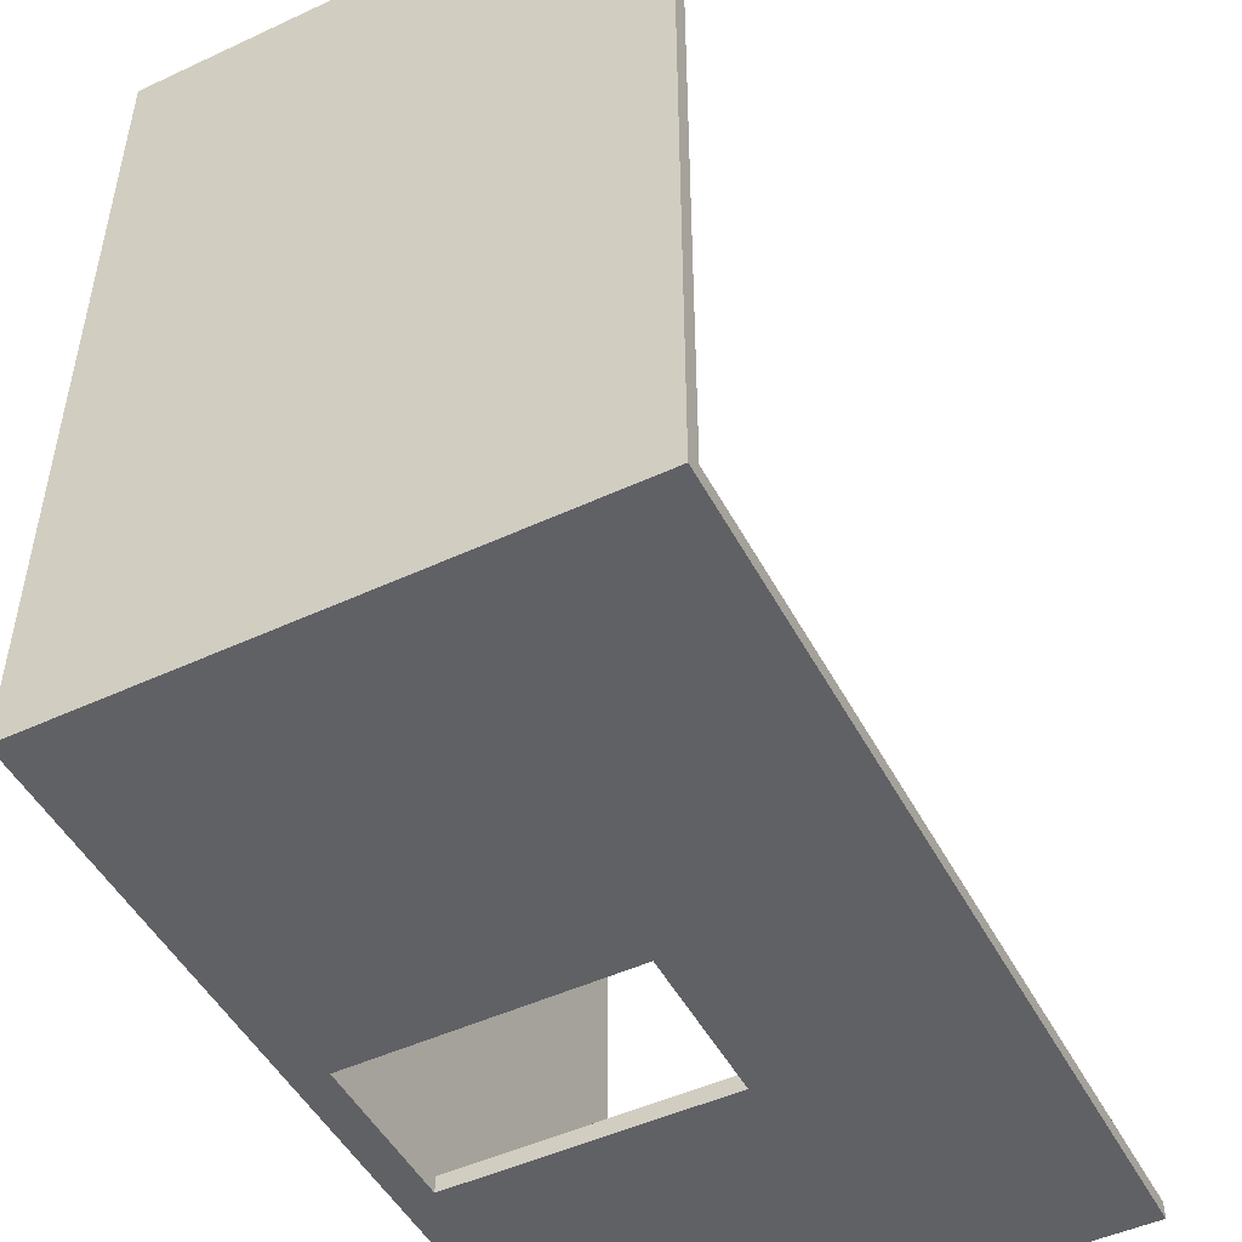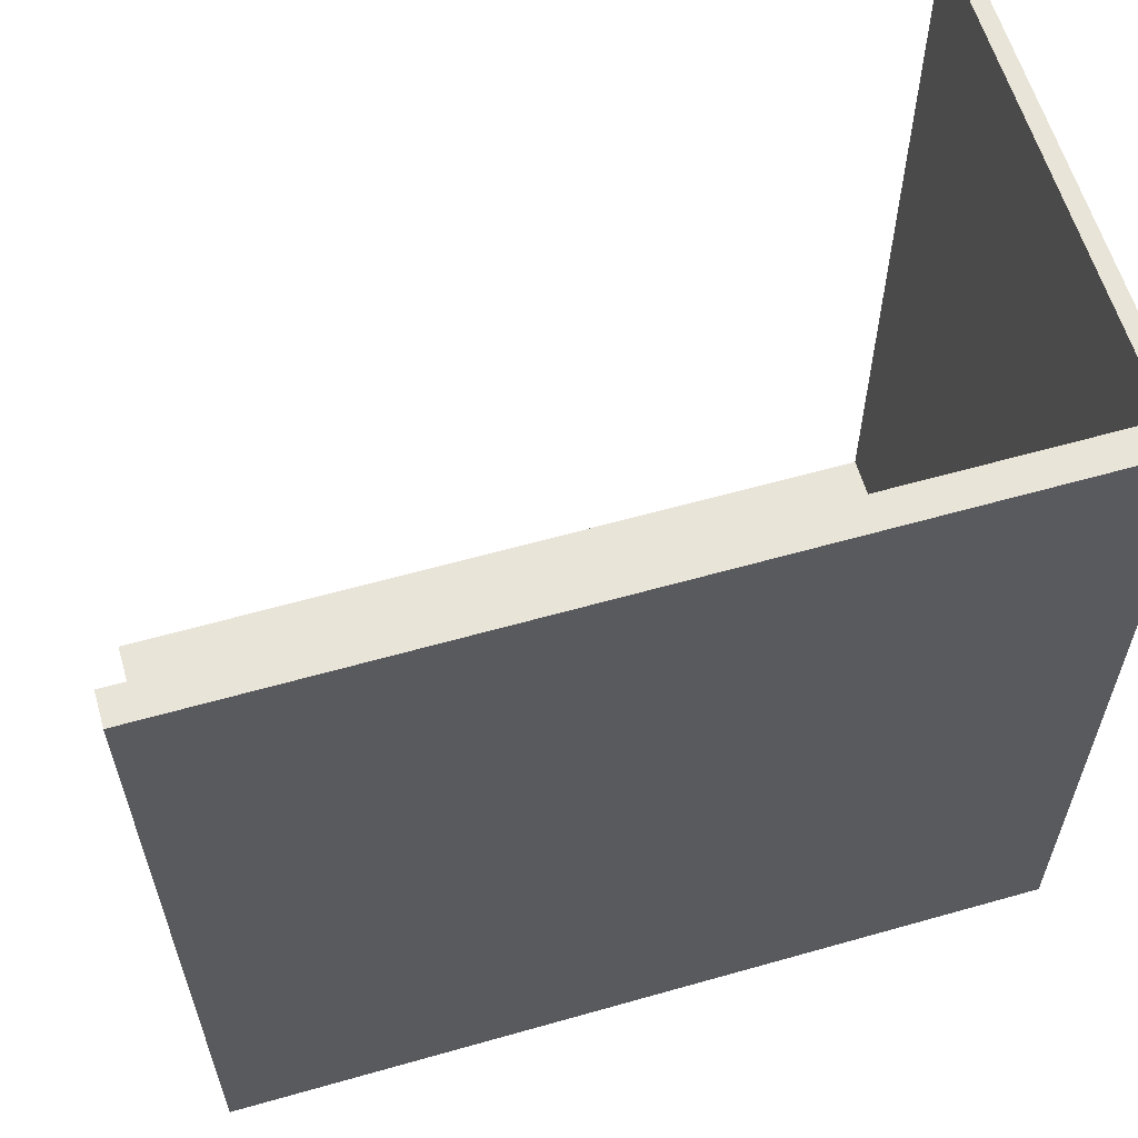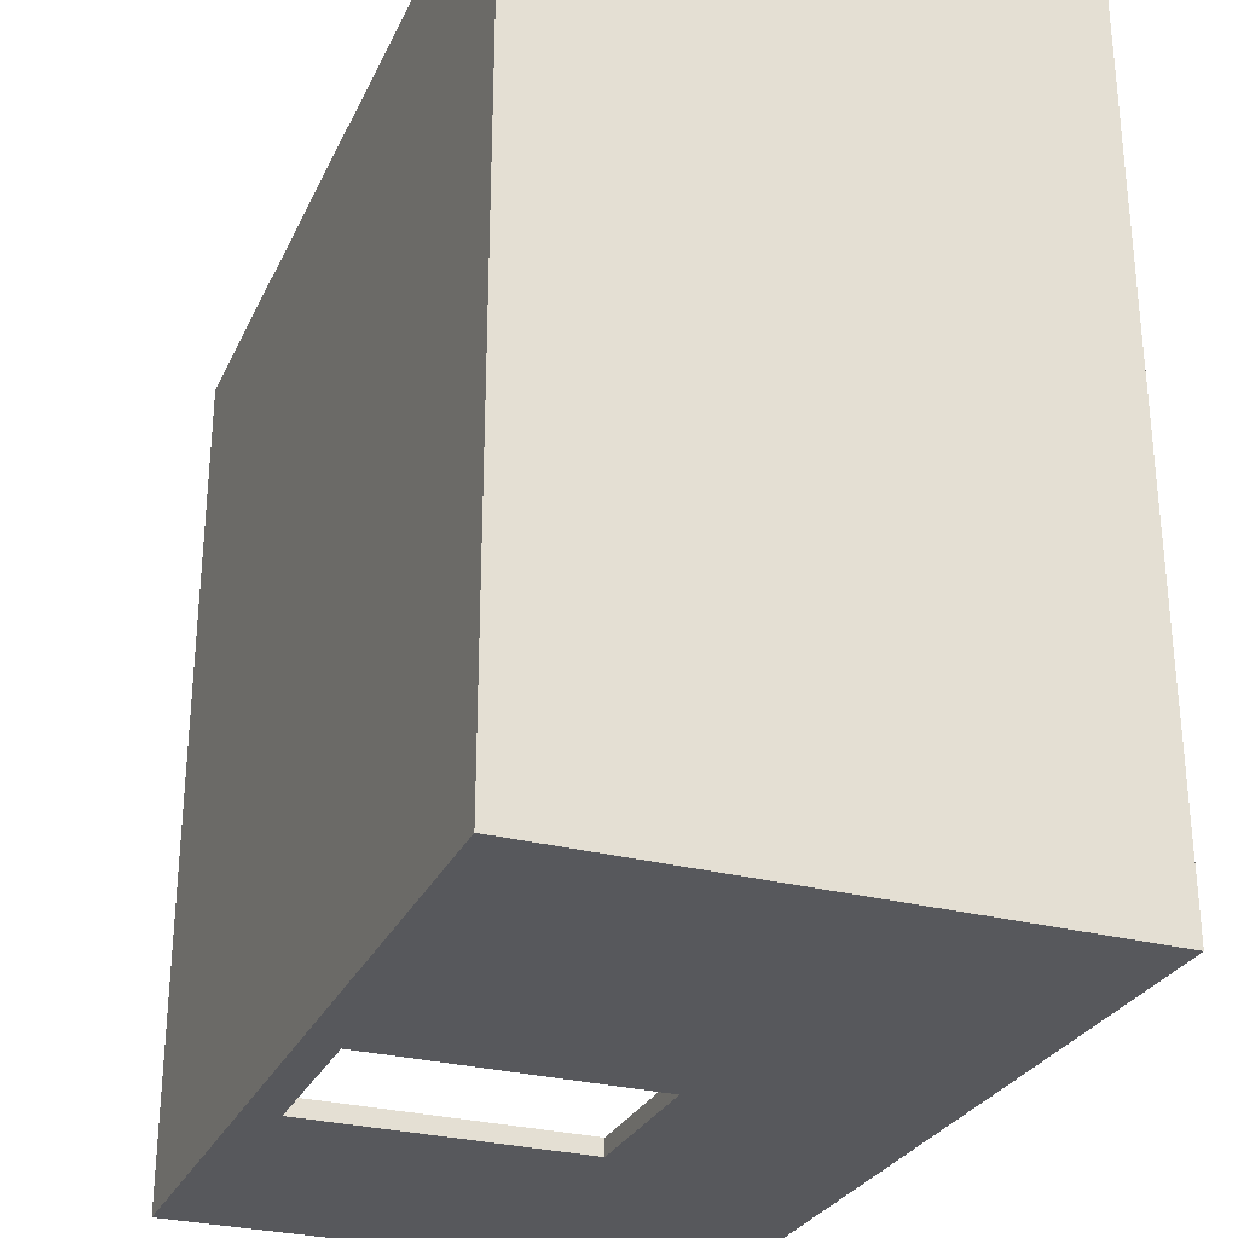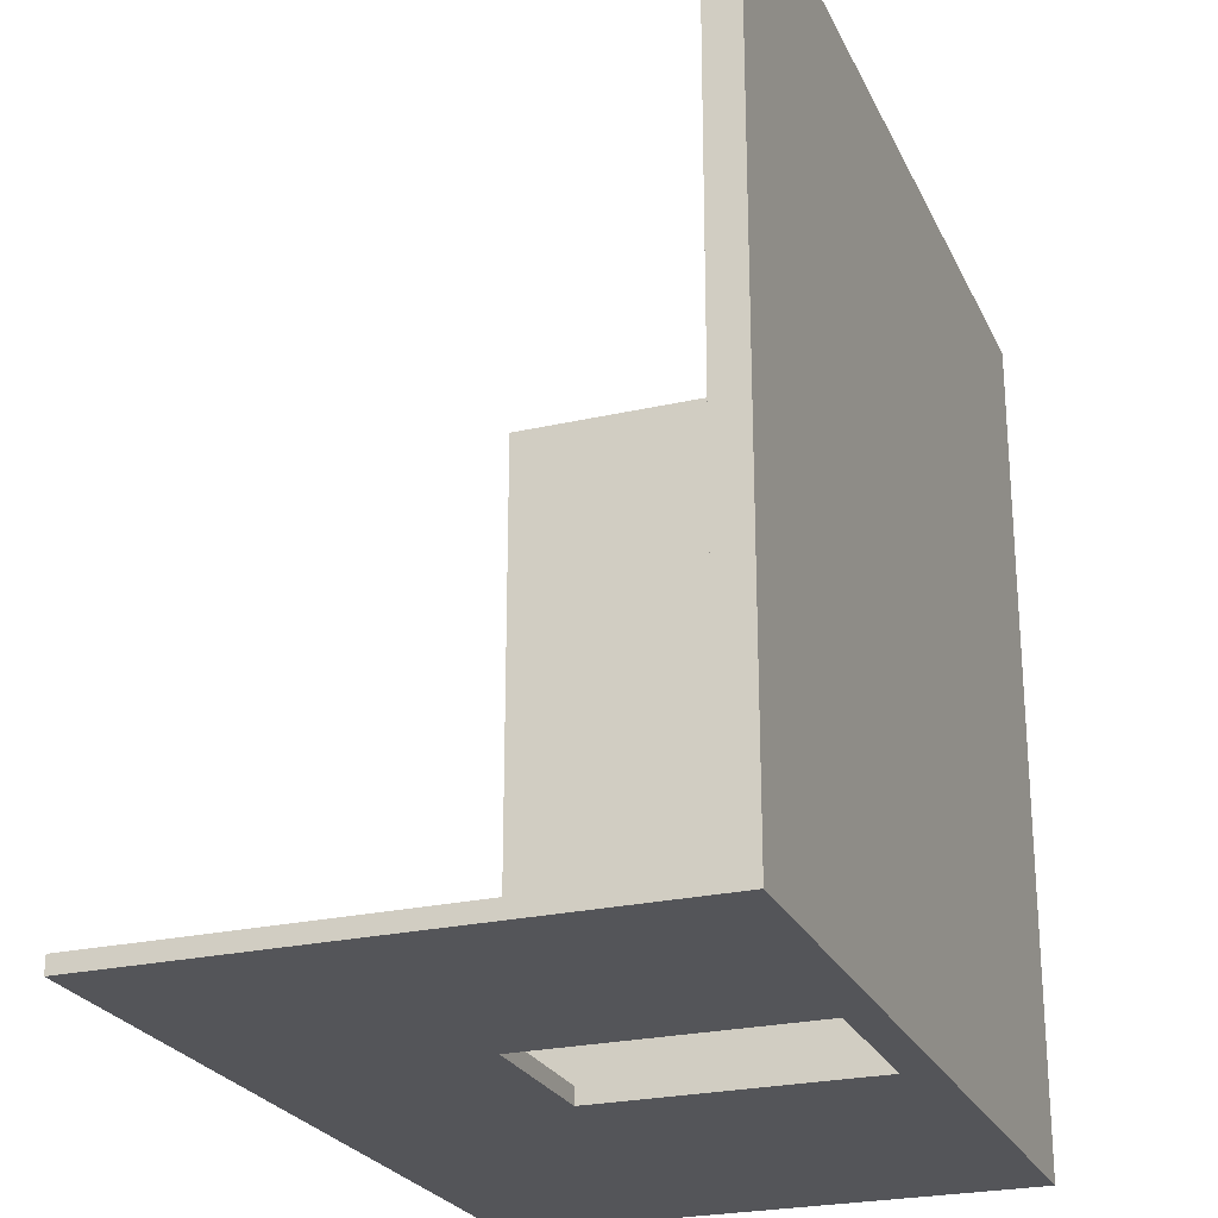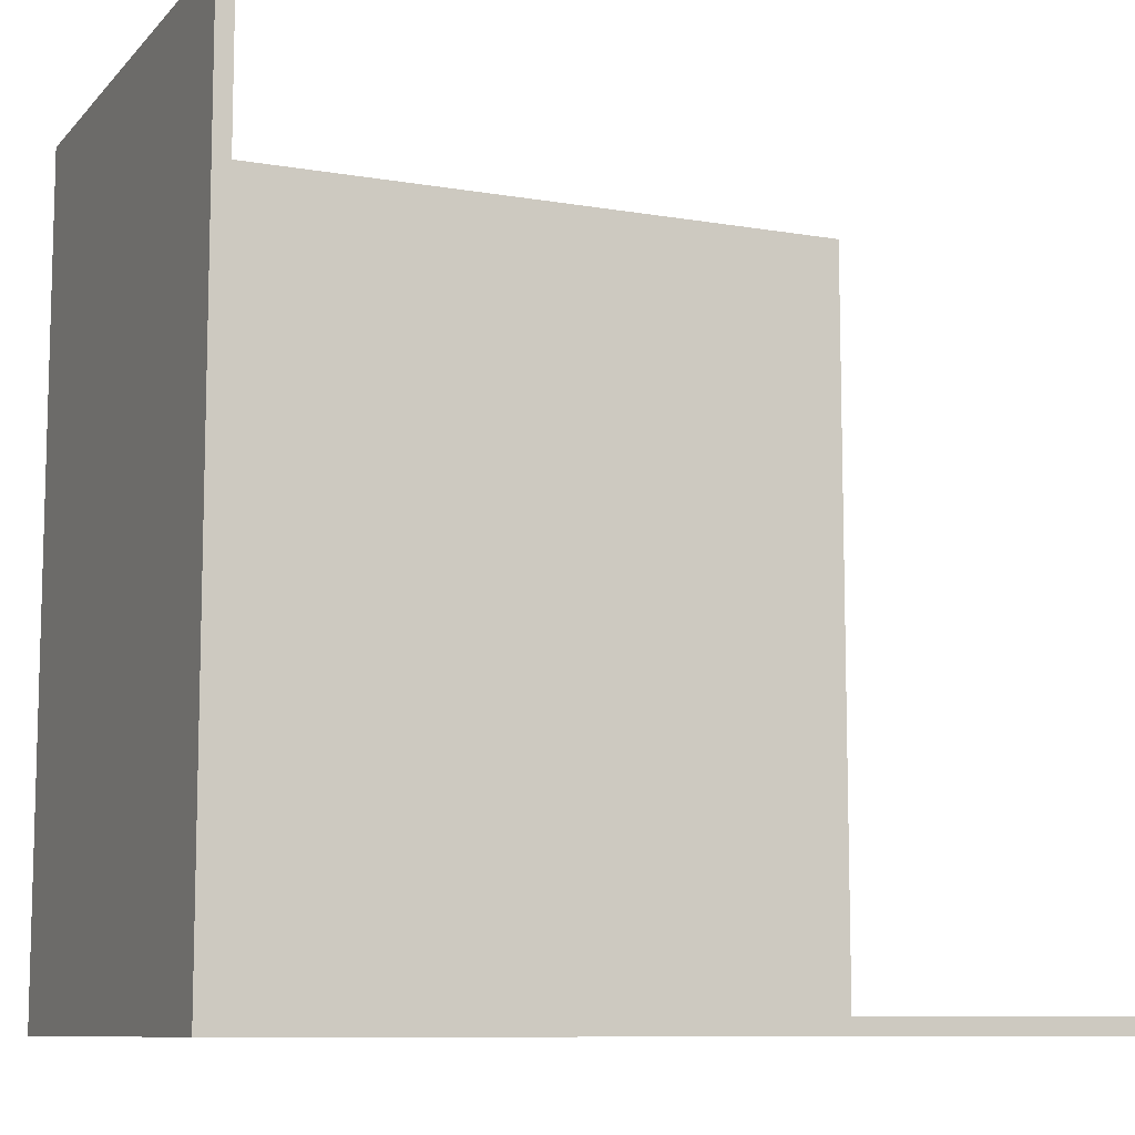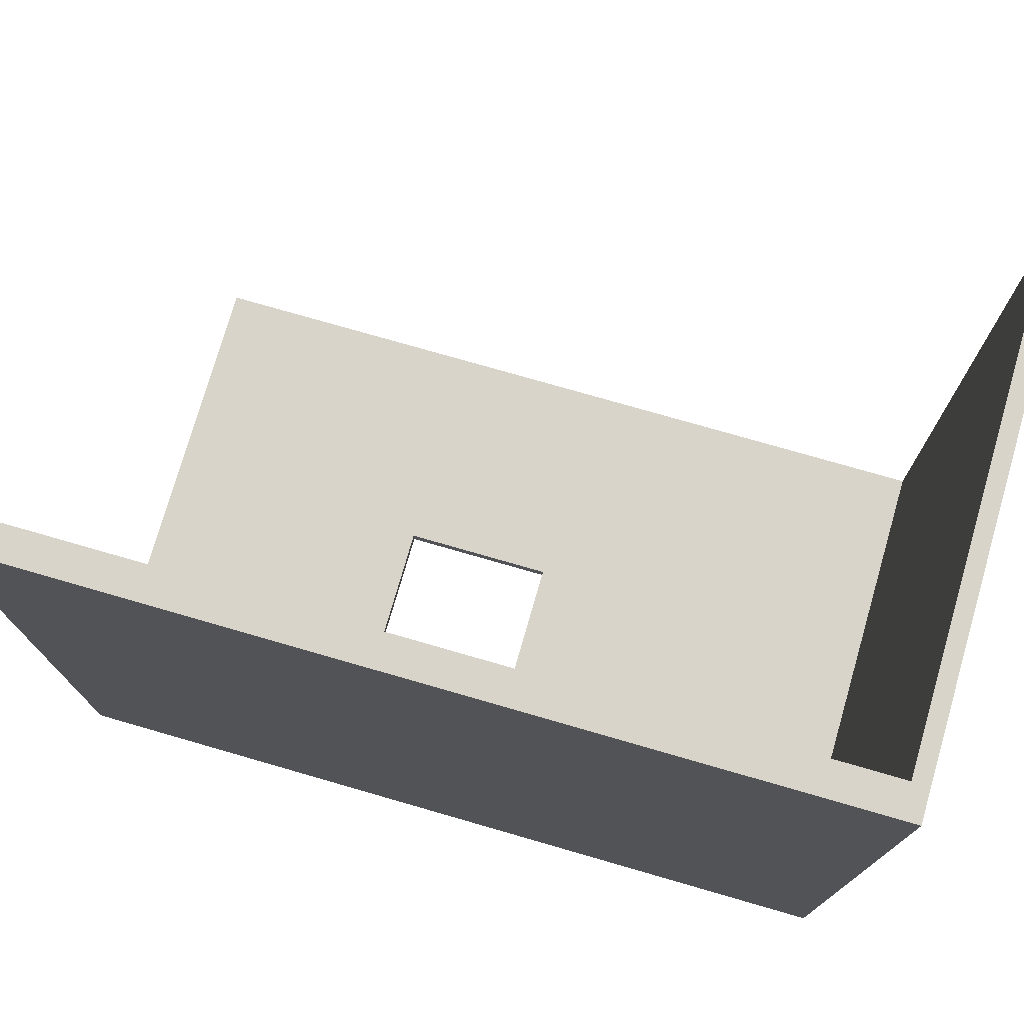
<metadata>
{"format":"obj","ext":"obj","renderer":"f3d","projection":"perspective","resolution":1024,"background":"white","views":[{"elev":-49.1,"azim":117.2,"up":"+Z"},{"elev":60.4,"azim":-16.2,"up":"+Z"},{"elev":-28.8,"azim":68.5,"up":"+Z"},{"elev":-24.7,"azim":-69.5,"up":"+Z"},{"elev":-9.5,"azim":156.0,"up":"+Z"},{"elev":75.7,"azim":16.1,"up":"+Z"}]}
</metadata>
<code>
o
v -12.8 0 12.8
v -12.8 0 -12.3
v -12.8 0 -12.8
v -12.8 1 12.8
v -12.8 1 -12.3
v -12.8 16 -12.3
v -12.8 16 -12.8
v 0.8 1 -12.3
v 0.8 1 -12.8
v 0.8 9.2 -12.3
v 0.8 9.2 -12.8
v 12.3 1 12.8
v 12.3 1 -12.3
v 12.3 16 12.8
v 12.3 16 -12.3
v -4 1 -12.3
v -4 1 -12.8
v -4 9.2 -12.3
v -4 9.2 -12.8
v 12.8 0 12.8
v 12.8 0 -12.8
v 12.8 16 12.8
v 12.8 16 -12.8
v -12.8 0 12.8
v -12.8 1 12.8
v 12.3 0 12.8
v 12.3 1 12.8
v 12.3 16 12.8
v 12.8 0 12.8
v 12.8 16 12.8
v -12.8 1 -12.3
v -12.8 16 -12.3
v -4 1 -12.3
v -4 9.2 -12.3
v 0.8 1 -12.3
v 0.8 9.2 -12.3
v 12.3 1 -12.3
v 12.3 16 -12.3
v -12.8 0 -12.8
v -12.8 16 -12.8
v -4 0 -12.8
v -4 0.9 -12.8
v -4 1 -12.8
v -4 9.2 -12.8
v 0.8 0 -12.8
v 0.8 0.9 -12.8
v 0.8 1 -12.8
v 0.8 9.2 -12.8
v 12.8 0 -12.8
v 12.8 16 -12.8
v -12.8 0 12.8
v 12.3 0 12.8
v 12.8 0 12.8
v 12.3 0 12.7
v 12.7 0 12.7
v -12.8 0 -12.3
v -12.7 0 -12.3
v -12.7 0 -12.7
v -4 0 -12.7
v 0.8 0 -12.7
v 12.7 0 -12.7
v -12.8 0 -12.8
v -4 0 -12.8
v 0.8 0 -12.8
v 12.8 0 -12.8
v -4 9.2 -12.3
v 0.8 9.2 -12.3
v -4 9.2 -12.8
v 0.8 9.2 -12.8
v -12.8 1 12.8
v 12.3 1 12.8
v -2.4 1 2.6
v -2.3 1 2.6
v -2.4 1 2.5
v -2.3 1 2.5
v -12.8 1 -12.3
v -4 1 -12.3
v 0.8 1 -12.3
v 12.3 1 -12.3
v -4 1 -12.8
v 0.8 1 -12.8
v 12.3 16 12.8
v 12.8 16 12.8
v -12.8 16 -12.3
v 12.3 16 -12.3
v -12.8 16 -12.8
v 12.8 16 -12.8
f 4 2 1
f 5 3 2
f 5 2 4
f 6 3 5
f 7 3 6
f 10 9 8
f 11 9 10
f 14 13 12
f 15 13 14
f 16 17 18
f 18 17 19
f 20 21 22
f 22 21 23
f 26 25 24
f 27 25 26
f 29 27 26
f 29 28 27
f 30 28 29
f 33 32 31
f 34 32 33
f 36 32 34
f 37 36 35
f 38 32 36
f 38 36 37
f 39 40 41
f 41 40 42
f 42 40 43
f 43 40 44
f 41 42 45
f 42 43 46
f 45 42 46
f 46 43 47
f 44 40 48
f 46 47 49
f 47 48 49
f 45 46 49
f 48 40 50
f 49 48 50
f 54 52 51
f 54 53 52
f 55 53 54
f 56 54 51
f 56 55 54
f 57 55 56
f 58 57 56
f 58 55 57
f 59 55 58
f 60 55 59
f 61 53 55
f 61 55 60
f 62 58 56
f 62 59 58
f 63 60 59
f 63 59 62
f 64 61 60
f 64 60 63
f 65 53 61
f 65 61 64
f 68 67 66
f 69 67 68
f 70 71 72
f 72 71 73
f 70 72 74
f 72 73 74
f 73 71 75
f 74 73 75
f 70 74 76
f 74 75 76
f 76 75 77
f 75 71 78
f 77 75 78
f 78 71 79
f 77 78 80
f 80 78 81
f 82 83 85
f 84 85 86
f 85 83 87
f 86 85 87

</code>
